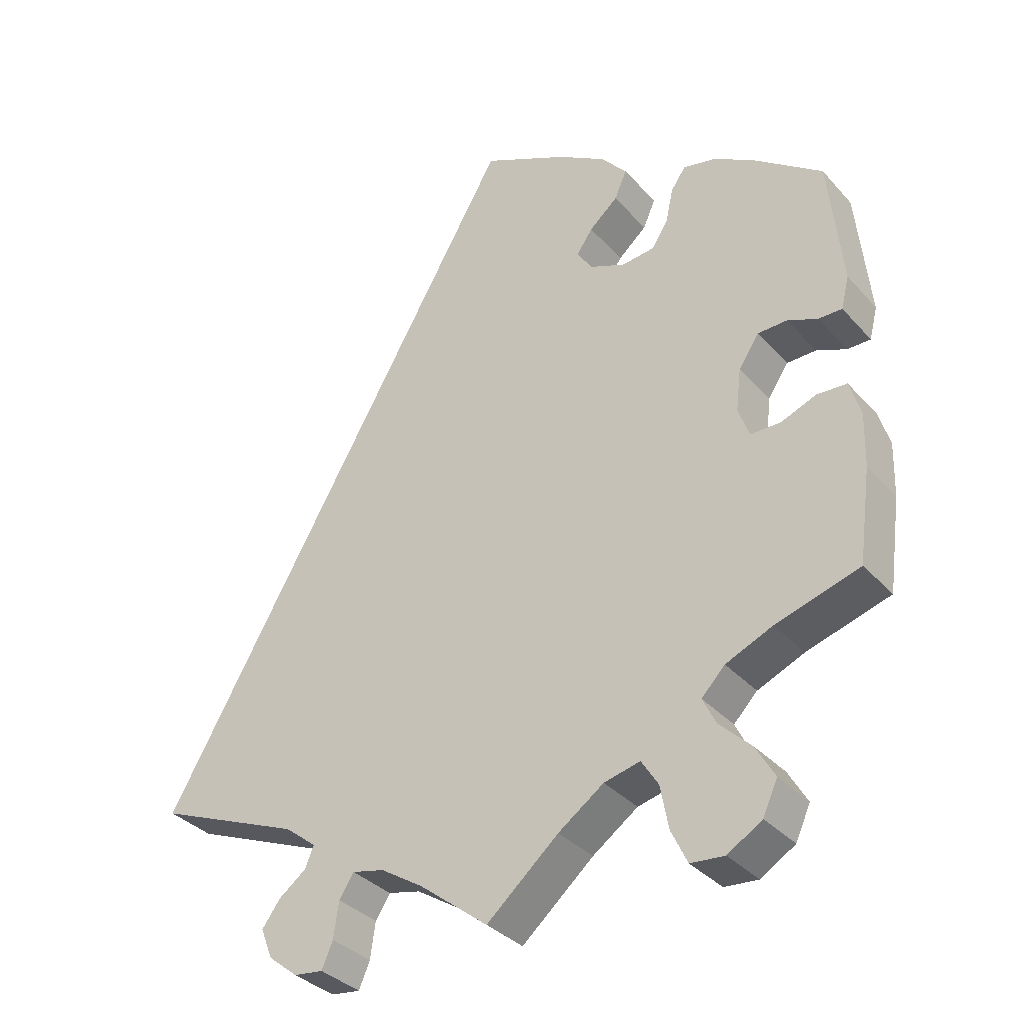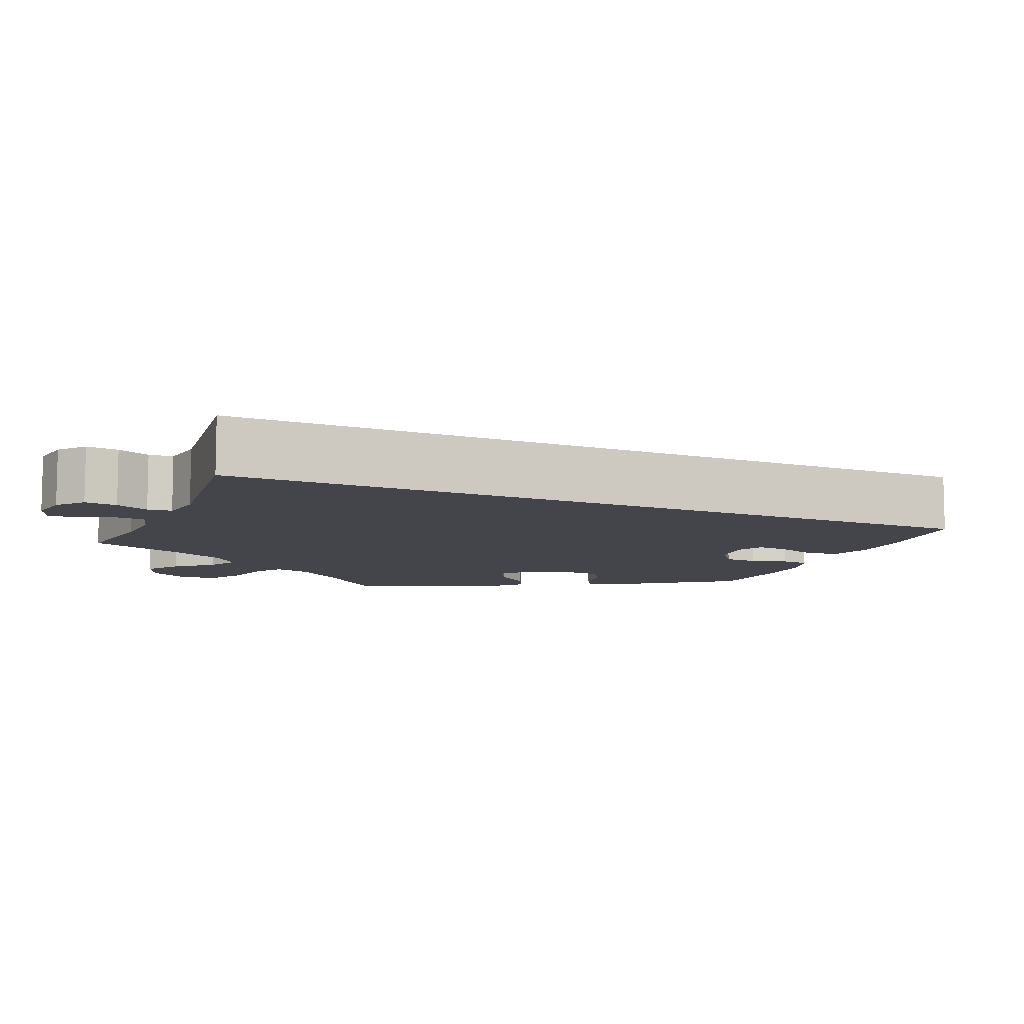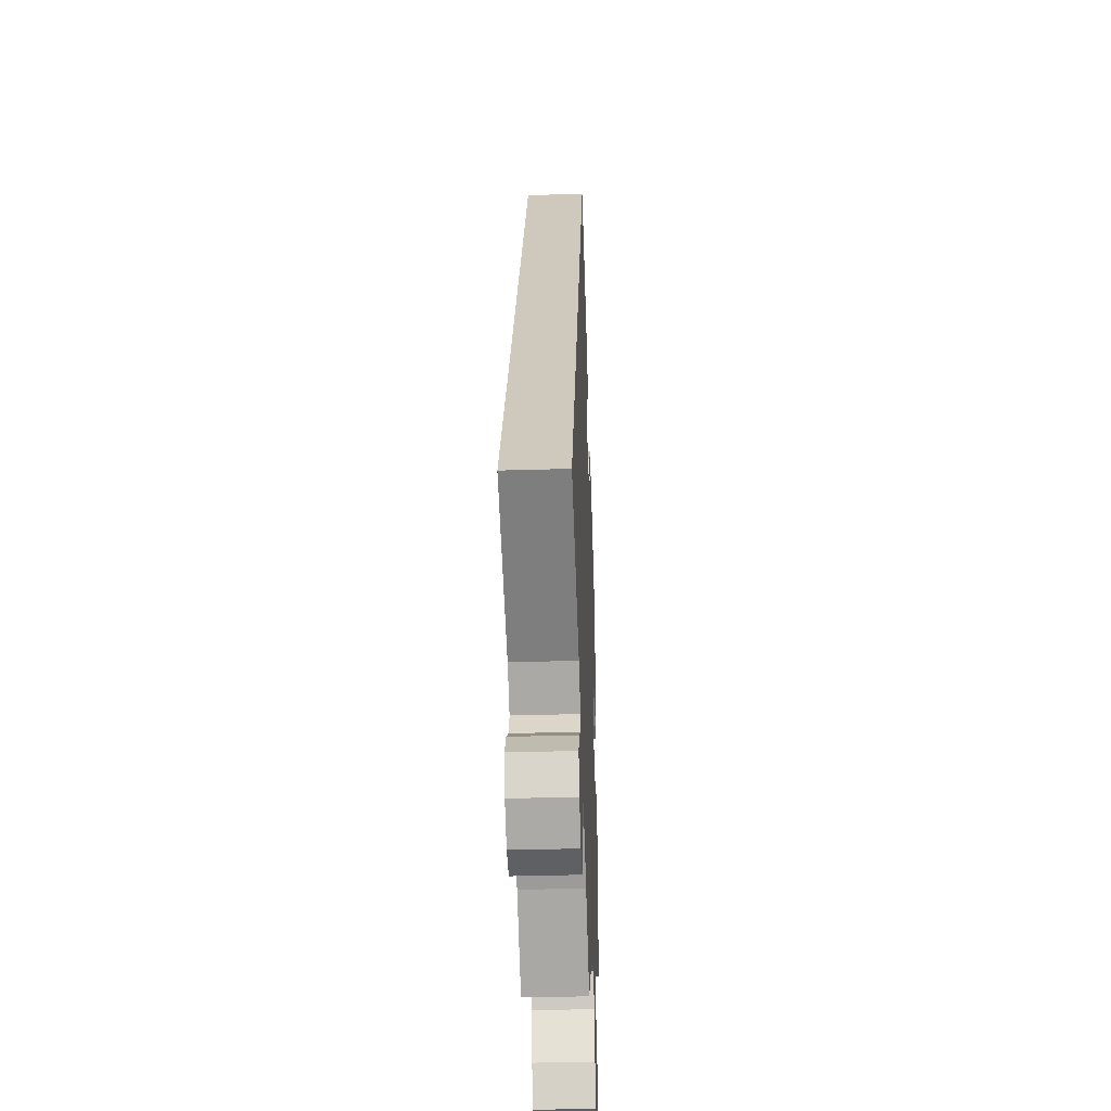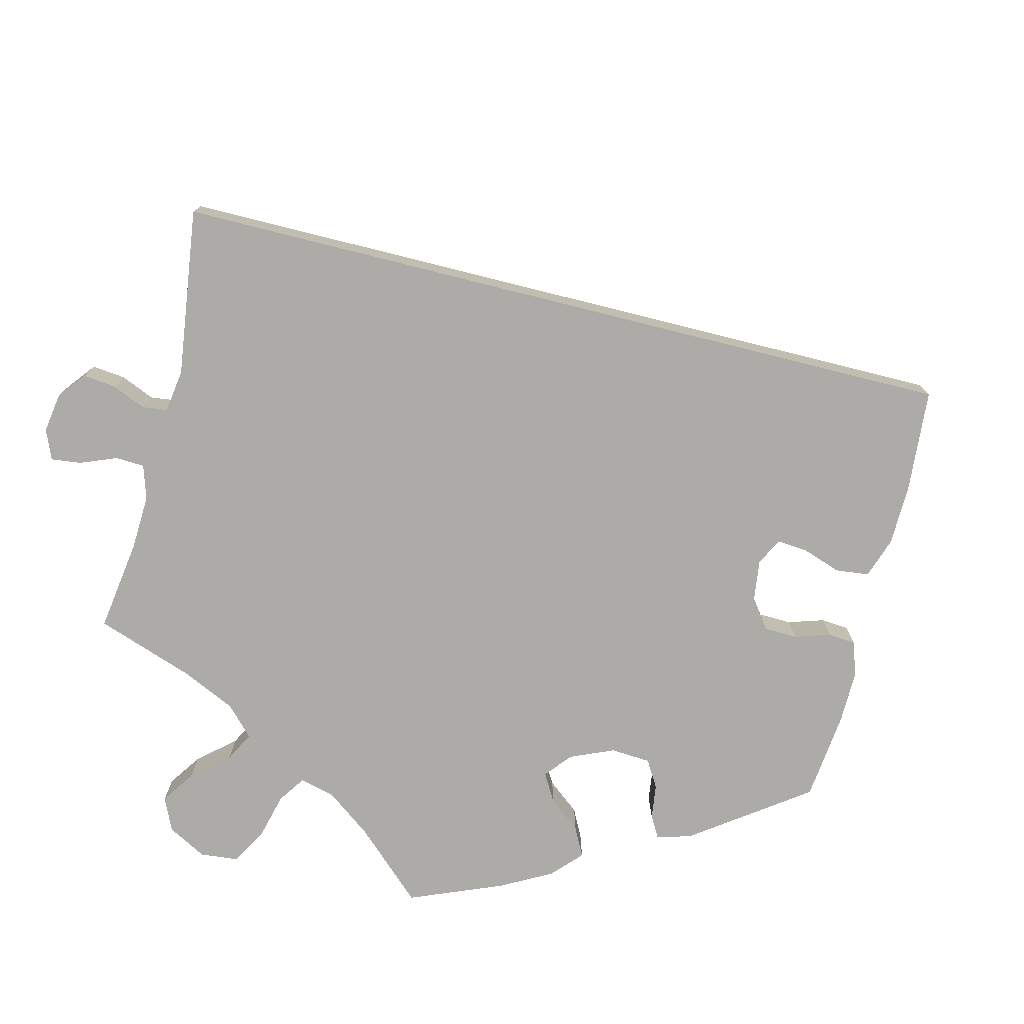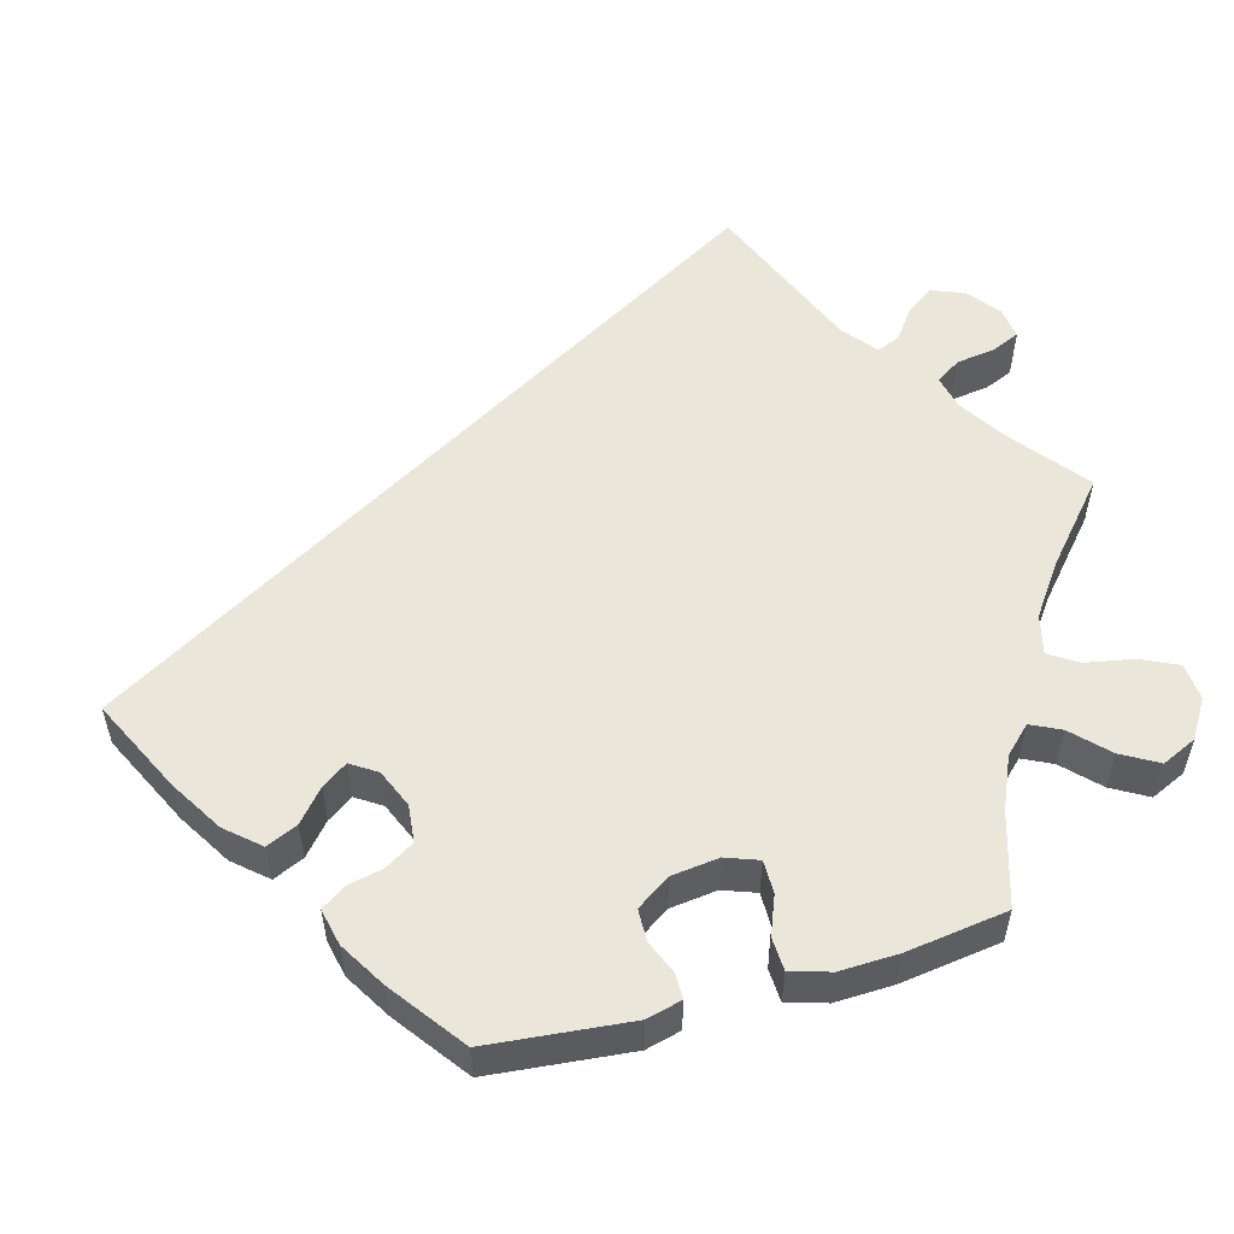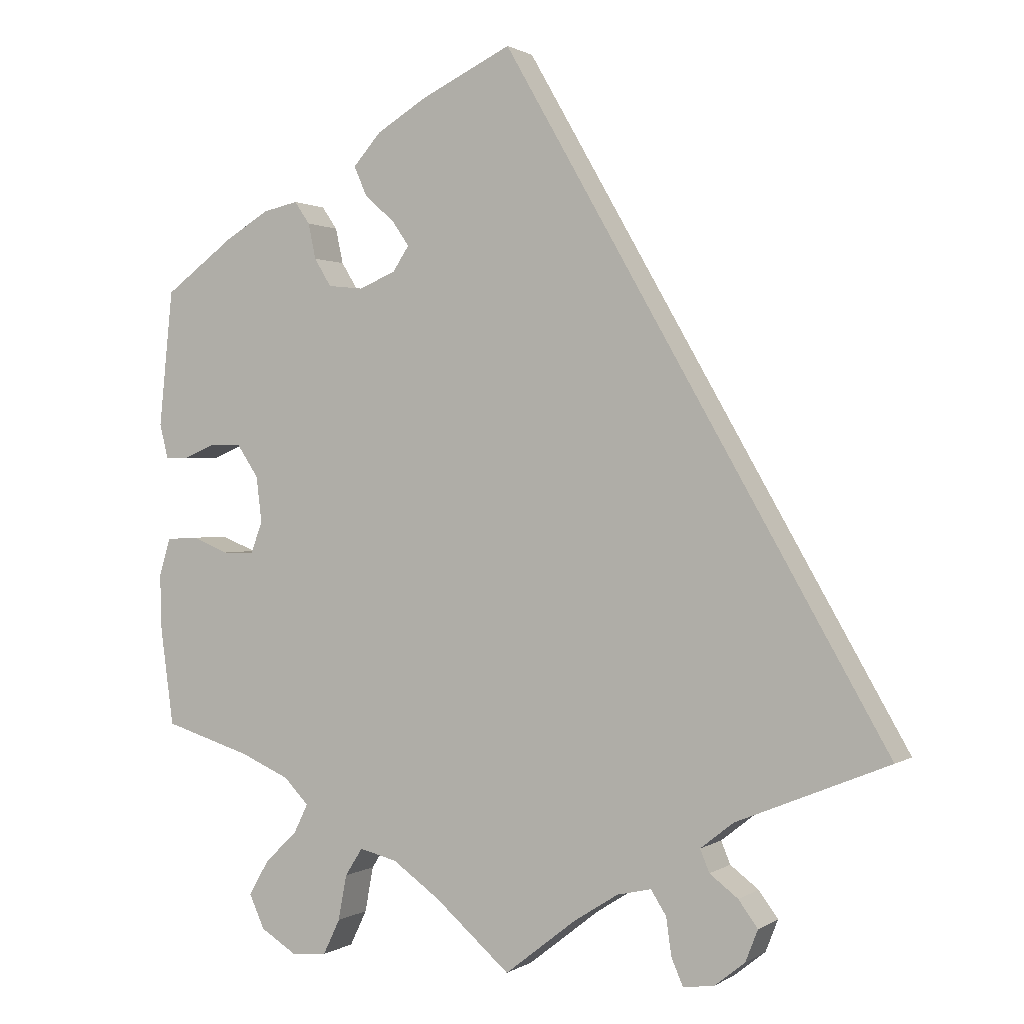
<metadata>
{"format":"obj","ext":"obj","renderer":"f3d","projection":"perspective","resolution":1024,"background":"white","views":[{"elev":-34.7,"azim":35.3,"up":"+Z"},{"elev":-9.3,"azim":-83.8,"up":"+Y"},{"elev":-37.3,"azim":-87.8,"up":"+Z"},{"elev":-76.3,"azim":-74.1,"up":"+Y"},{"elev":54.9,"azim":74.3,"up":"+Y"},{"elev":0.9,"azim":-153.8,"up":"+Z"}]}
</metadata>
<code>
v -0.093 0.07 -0.505
v -0.151 0.07 -0.468
v -0.195 0.07 -0.458
v -0.215 0.07 -0.489
v -0.222 0.07 -0.538
v -0.237 0.07 -0.573
v -0.277 0.07 -0.568
v -0.317 0.07 -0.536
v -0.333 0.07 -0.495
v -0.308 0.07 -0.461
v -0.271 0.07 -0.433
v -0.259 0.07 -0.404
v -0.302 0.07 -0.37
v -0.5 0.07 -0.289
v -0.001 0.07 0.578
v 0.116 0.07 0.522
v 0.182 0.07 0.482
v 0.218 0.07 0.441
v 0.201 0.07 0.402
v 0.162 0.07 0.368
v 0.14 0.07 0.336
v 0.161 0.07 0.304
v 0.209 0.07 0.284
v 0.255 0.07 0.289
v 0.277 0.07 0.325
v 0.287 0.07 0.371
v 0.307 0.07 0.4
v 0.353 0.07 0.39
v 0.41 0.07 0.356
v 0.501 0.07 0.289
v 0.519 0.07 0.112
v 0.508 0.07 0.068
v 0.476 0.07 0.068
v 0.435 0.07 0.085
v 0.395 0.07 0.084
v 0.367 0.07 0.042
v 0.36 0.07 -0.017
v 0.375 0.07 -0.058
v 0.416 0.07 -0.058
v 0.464 0.07 -0.039
v 0.505 0.07 -0.041
v 0.52 0.07 -0.09
v 0.518 0.07 -0.163
v 0.501 0.07 -0.289
v 0.387 0.07 -0.324
v 0.323 0.07 -0.352
v 0.291 0.07 -0.385
v 0.309 0.07 -0.422
v 0.352 0.07 -0.464
v 0.378 0.07 -0.509
v 0.358 0.07 -0.553
v 0.311 0.07 -0.582
v 0.265 0.07 -0.578
v 0.243 0.07 -0.532
v 0.232 0.07 -0.473
v 0.209 0.07 -0.437
v 0.16 0.07 -0.449
v 0.098 0.07 -0.493
v 0 0.07 -0.578
v -0.093 0 -0.505
v -0.151 0 -0.468
v -0.195 0 -0.458
v -0.215 0 -0.489
v -0.222 0 -0.538
v -0.237 0 -0.573
v -0.277 0 -0.568
v -0.317 0 -0.536
v -0.333 0 -0.495
v -0.308 0 -0.461
v -0.271 0 -0.433
v -0.259 0 -0.404
v -0.302 0 -0.37
v -0.5 0 -0.289
v -0.001 0 0.578
v 0.116 0 0.522
v 0.182 0 0.482
v 0.218 0 0.441
v 0.201 0 0.402
v 0.162 0 0.368
v 0.14 0 0.336
v 0.161 0 0.304
v 0.209 0 0.284
v 0.255 0 0.289
v 0.277 0 0.325
v 0.287 0 0.371
v 0.307 0 0.4
v 0.353 0 0.39
v 0.41 0 0.356
v 0.501 0 0.289
v 0.519 0 0.112
v 0.508 0 0.068
v 0.476 0 0.068
v 0.435 0 0.085
v 0.395 0 0.084
v 0.367 0 0.042
v 0.36 0 -0.017
v 0.375 0 -0.058
v 0.416 0 -0.058
v 0.464 0 -0.039
v 0.505 0 -0.041
v 0.52 0 -0.09
v 0.518 0 -0.163
v 0.501 0 -0.289
v 0.387 0 -0.324
v 0.323 0 -0.352
v 0.291 0 -0.385
v 0.309 0 -0.422
v 0.352 0 -0.464
v 0.378 0 -0.509
v 0.358 0 -0.553
v 0.311 0 -0.582
v 0.265 0 -0.578
v 0.243 0 -0.532
v 0.232 0 -0.473
v 0.209 0 -0.437
v 0.16 0 -0.449
v 0.098 0 -0.493
v 0 0 -0.578
f 58 59 1
f 57 58 1 2
f 56 57 2 3
f 52 53 54 55
f 52 55 56
f 51 52 56
f 48 49 50 51
f 47 48 51 56
f 46 47 56 3
f 42 43 44 45
f 42 45 46 3
f 39 40 41 42
f 38 39 42 3
f 31 32 33 34
f 31 34 35
f 30 31 35
f 29 30 35 36
f 25 26 27 28
f 24 25 28 29
f 17 18 19 20
f 17 20 21
f 16 17 21
f 13 14 15 16
f 12 13 16 21
f 11 12 21 22
f 9 10 11
f 8 9 11
f 4 5 6 7
f 3 4 7 8
f 37 38 3 8
f 24 29 36
f 23 24 36 37
f 22 23 37
f 8 11 22 37
f 60 118 117
f 61 60 117 116
f 62 61 116 115
f 114 113 112 111
f 115 114 111
f 115 111 110
f 110 109 108 107
f 115 110 107 106
f 62 115 106 105
f 104 103 102 101
f 62 105 104 101
f 101 100 99 98
f 62 101 98 97
f 93 92 91 90
f 94 93 90
f 94 90 89
f 95 94 89 88
f 87 86 85 84
f 88 87 84 83
f 79 78 77 76
f 80 79 76
f 80 76 75
f 75 74 73 72
f 80 75 72 71
f 81 80 71 70
f 70 69 68
f 70 68 67
f 66 65 64 63
f 67 66 63 62
f 67 62 97 96
f 95 88 83
f 96 95 83 82
f 96 82 81
f 96 81 70 67
f 1 60 61 2
f 2 61 62 3
f 3 62 63 4
f 4 63 64 5
f 5 64 65 6
f 6 65 66 7
f 7 66 67 8
f 8 67 68 9
f 9 68 69 10
f 10 69 70 11
f 11 70 71 12
f 12 71 72 13
f 13 72 73 14
f 14 73 74 15
f 15 74 75 16
f 16 75 76 17
f 17 76 77 18
f 18 77 78 19
f 19 78 79 20
f 20 79 80 21
f 21 80 81 22
f 22 81 82 23
f 23 82 83 24
f 24 83 84 25
f 25 84 85 26
f 26 85 86 27
f 27 86 87 28
f 28 87 88 29
f 29 88 89 30
f 30 89 90 31
f 31 90 91 32
f 32 91 92 33
f 33 92 93 34
f 34 93 94 35
f 35 94 95 36
f 36 95 96 37
f 37 96 97 38
f 38 97 98 39
f 39 98 99 40
f 40 99 100 41
f 41 100 101 42
f 42 101 102 43
f 43 102 103 44
f 44 103 104 45
f 45 104 105 46
f 46 105 106 47
f 47 106 107 48
f 48 107 108 49
f 49 108 109 50
f 50 109 110 51
f 51 110 111 52
f 52 111 112 53
f 53 112 113 54
f 54 113 114 55
f 55 114 115 56
f 56 115 116 57
f 57 116 117 58
f 58 117 118 59
f 59 118 60 1

</code>
